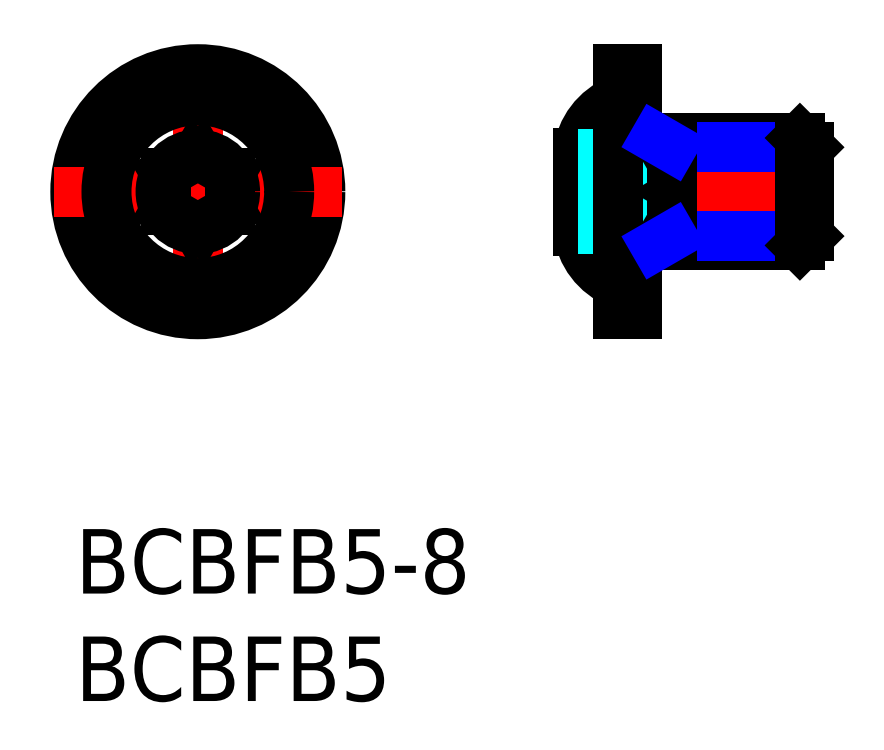
<metadata>
{"format":"dxf","ext":"dxf","renderer":"ezdxf+matplotlib","layout":"modelspace","background":"white","min_lineweight":24,"dpi":150}
</metadata>
<code>
0
SECTION
2
ENTITIES
0
INSERT
8
MSM_CONTINUOUS
2
*U2
10
0
20
0
30
0
0
INSERT
8
MSM_CONTINUOUS
2
*U3
10
0
20
0
30
0
0
LINE
8
MSM_CENTER
10
5.7
20
22.4
30
0
11
5.7
21
9
31
0
0
LINE
8
MSM_CENTER
10
35.15
20
15.7
30
0
11
22.4
21
15.7
31
0
0
CIRCLE
8
MSM_CONTINUOUS
10
5.7
20
15.7
30
0
40
5.7
0
LINE
8
MSM_CENTER
10
12.4
20
15.7
30
0
11
-1
21
15.7
31
0
0
CIRCLE
8
MSM_CONTINUOUS
10
5.7
20
15.7
30
0
40
4.25
0
CIRCLE
8
MSM_CONTINUOUS
10
5.7
20
15.7
30
0
40
1.732
0
LINE
8
MSM_CONTINUOUS
10
4.2
20
16.57
30
0
11
4.2
21
14.83
31
0
0
LINE
8
MSM_CONTINUOUS
10
7.2
20
16.57
30
0
11
7.2
21
14.83
31
0
0
LINE
8
MSM_CONTINUOUS
10
4.2
20
14.83
30
0
11
5.7
21
13.97
31
0
0
LINE
8
MSM_CONTINUOUS
10
7.2
20
14.83
30
0
11
5.7
21
13.97
31
0
0
LINE
8
MSM_CONTINUOUS
10
4.2
20
16.57
30
0
11
5.7
21
17.43
31
0
0
LINE
8
MSM_CONTINUOUS
10
7.2
20
16.57
30
0
11
5.7
21
17.43
31
0
0
LINE
8
MSM_CONTINUOUS
10
26.5
20
13.2
30
0
11
33.72
21
13.2
31
0
0
LINE
8
MSM_CONTINUOUS
10
26.5
20
18.2
30
0
11
33.72
21
18.2
31
0
0
LINE
8
MSM_NARROW
10
34.15
20
13.63
30
0
11
27.75
21
13.63
31
0
0
LINE
8
MSM_NARROW
10
34.15
20
17.77
30
0
11
27.75
21
17.77
31
0
0
LINE
8
MSM_CONTINUOUS
10
26.15
20
21.4
30
0
11
26.15
21
10
31
0
0
LINE
8
MSM_CONTINUOUS
10
23.4
20
17.51
30
0
11
23.4
21
13.89
31
0
0
LINE
8
MSM_DASHED
10
24.88
20
13.97
30
0
11
25.88
21
15.7
31
0
0
ARC
8
MSM_DASHED
10
20.46
20
15.7
30
0
40
4.5
50
348.9
51
11.1
0
ARC
8
MSM_CONTINUOUS
10
26.5
20
12.85
30
0
40
0.35
50
90
51
180
0
ARC
8
MSM_CONTINUOUS
10
26.38
20
14.23
30
0
40
3
50
186.5
51
247.9
0
LINE
8
MSM_DASHED
10
23.4
20
13.97
30
0
11
24.88
21
13.97
31
0
0
LINE
8
MSM_DASHED
10
23.4
20
14.83
30
0
11
24.88
21
14.83
31
0
0
ARC
8
MSM_DASHED
10
23.8
20
14.4
30
0
40
1.157
50
338
51
21.99
0
ARC
8
MSM_CONTINUOUS
10
26.5
20
18.55
30
0
40
0.35
50
180
51
270
0
ARC
8
MSM_CONTINUOUS
10
26.38
20
17.17
30
0
40
3
50
112.1
51
173.5
0
LINE
8
MSM_DASHED
10
24.88
20
17.43
30
0
11
25.88
21
15.7
31
0
0
LINE
8
MSM_DASHED
10
23.4
20
17.43
30
0
11
24.88
21
17.43
31
0
0
LINE
8
MSM_DASHED
10
23.4
20
16.57
30
0
11
24.88
21
16.57
31
0
0
ARC
8
MSM_DASHED
10
23.8
20
17
30
0
40
1.157
50
338
51
21.99
0
LINE
8
MSM_CONTINUOUS
10
33.72
20
13.2
30
0
11
33.72
21
18.2
31
0
0
LINE
8
MSM_CONTINUOUS
10
34.15
20
13.63
30
0
11
34.15
21
17.77
31
0
0
LINE
8
MSM_CONTINUOUS
10
33.72
20
13.2
30
0
11
34.15
21
13.63
31
0
0
LINE
8
MSM_CONTINUOUS
10
33.72
20
18.2
30
0
11
34.15
21
17.77
31
0
0
LINE
8
MSM_CONTINUOUS
10
26.15
20
21.4
30
0
11
25.25
21
21.4
31
0
0
LINE
8
MSM_CONTINUOUS
10
26.15
20
10
30
0
11
25.25
21
10
31
0
0
LINE
8
MSM_CONTINUOUS
10
25.25
20
21.4
30
0
11
25.25
21
10
31
0
0
LINE
8
MSM_CONTINUOUS
10
27.75
20
18.2
30
0
11
27.75
21
13.2
31
0
0
LINE
8
MSM_NARROW
10
27
20
18.2
30
0
11
27.75
21
17.77
31
0
0
LINE
8
MSM_NARROW
10
27
20
13.2
30
0
11
27.75
21
13.63
31
0
0
ENDSEC
0
EOF

</code>
